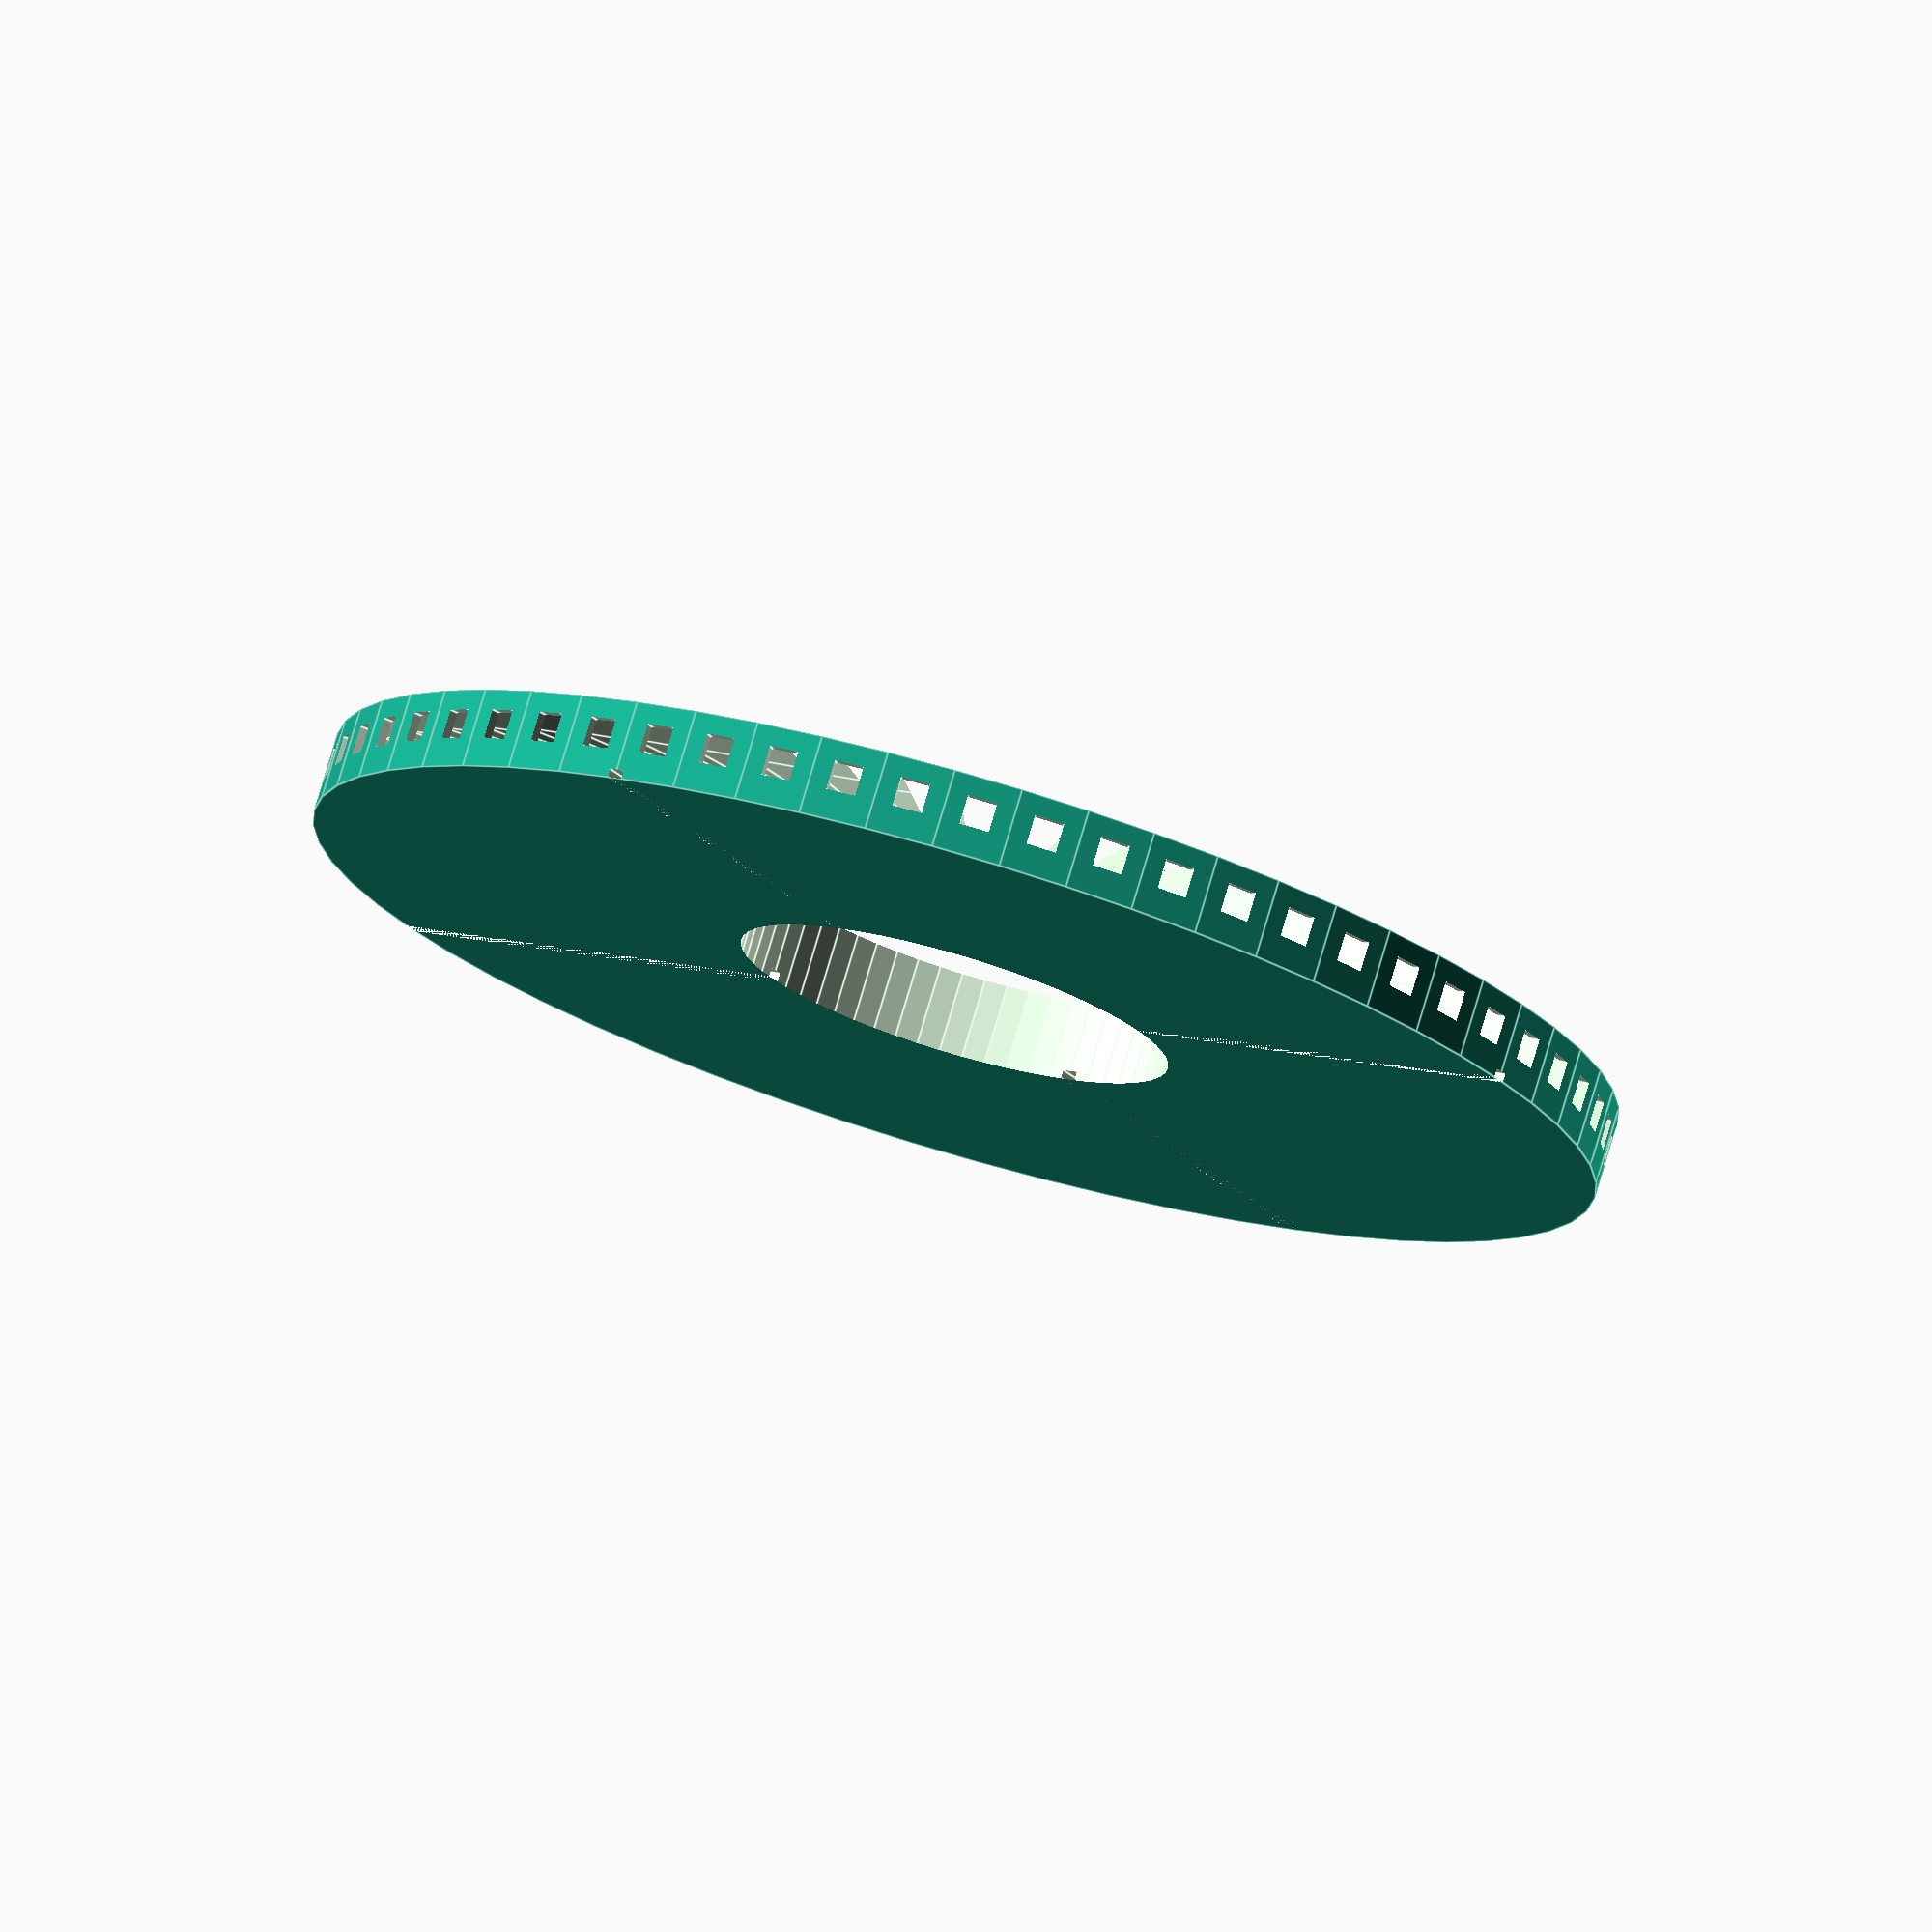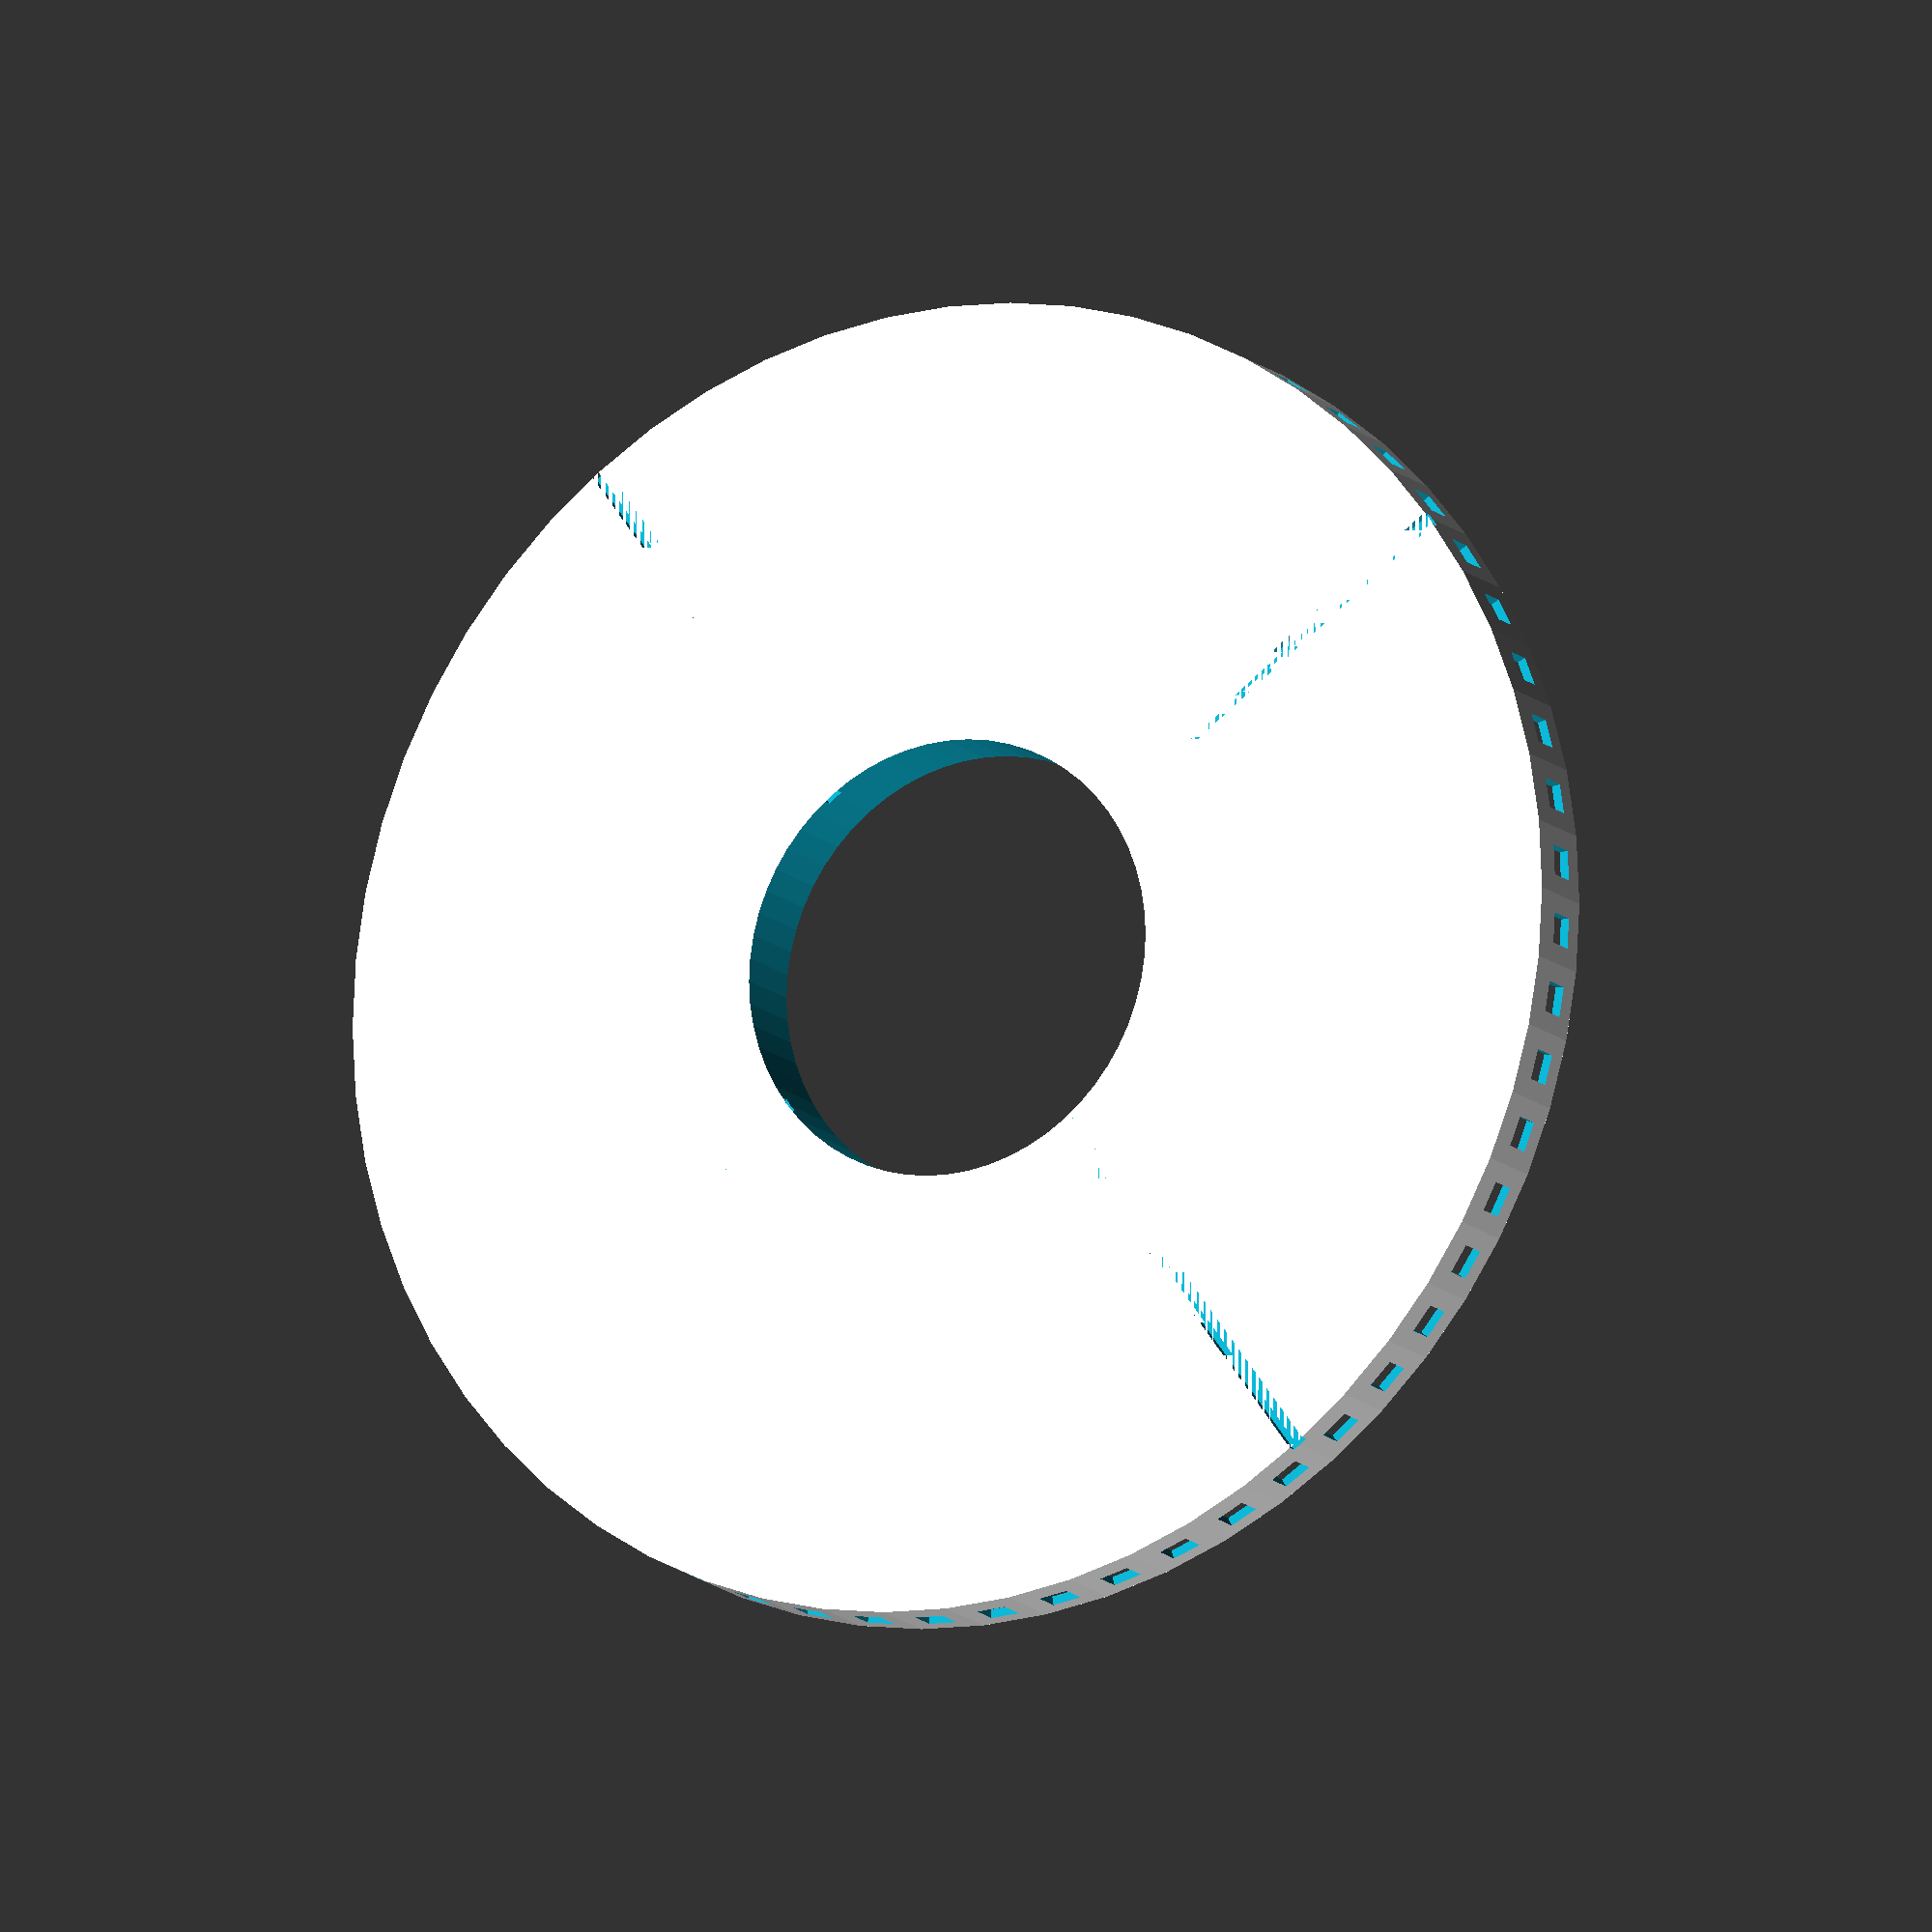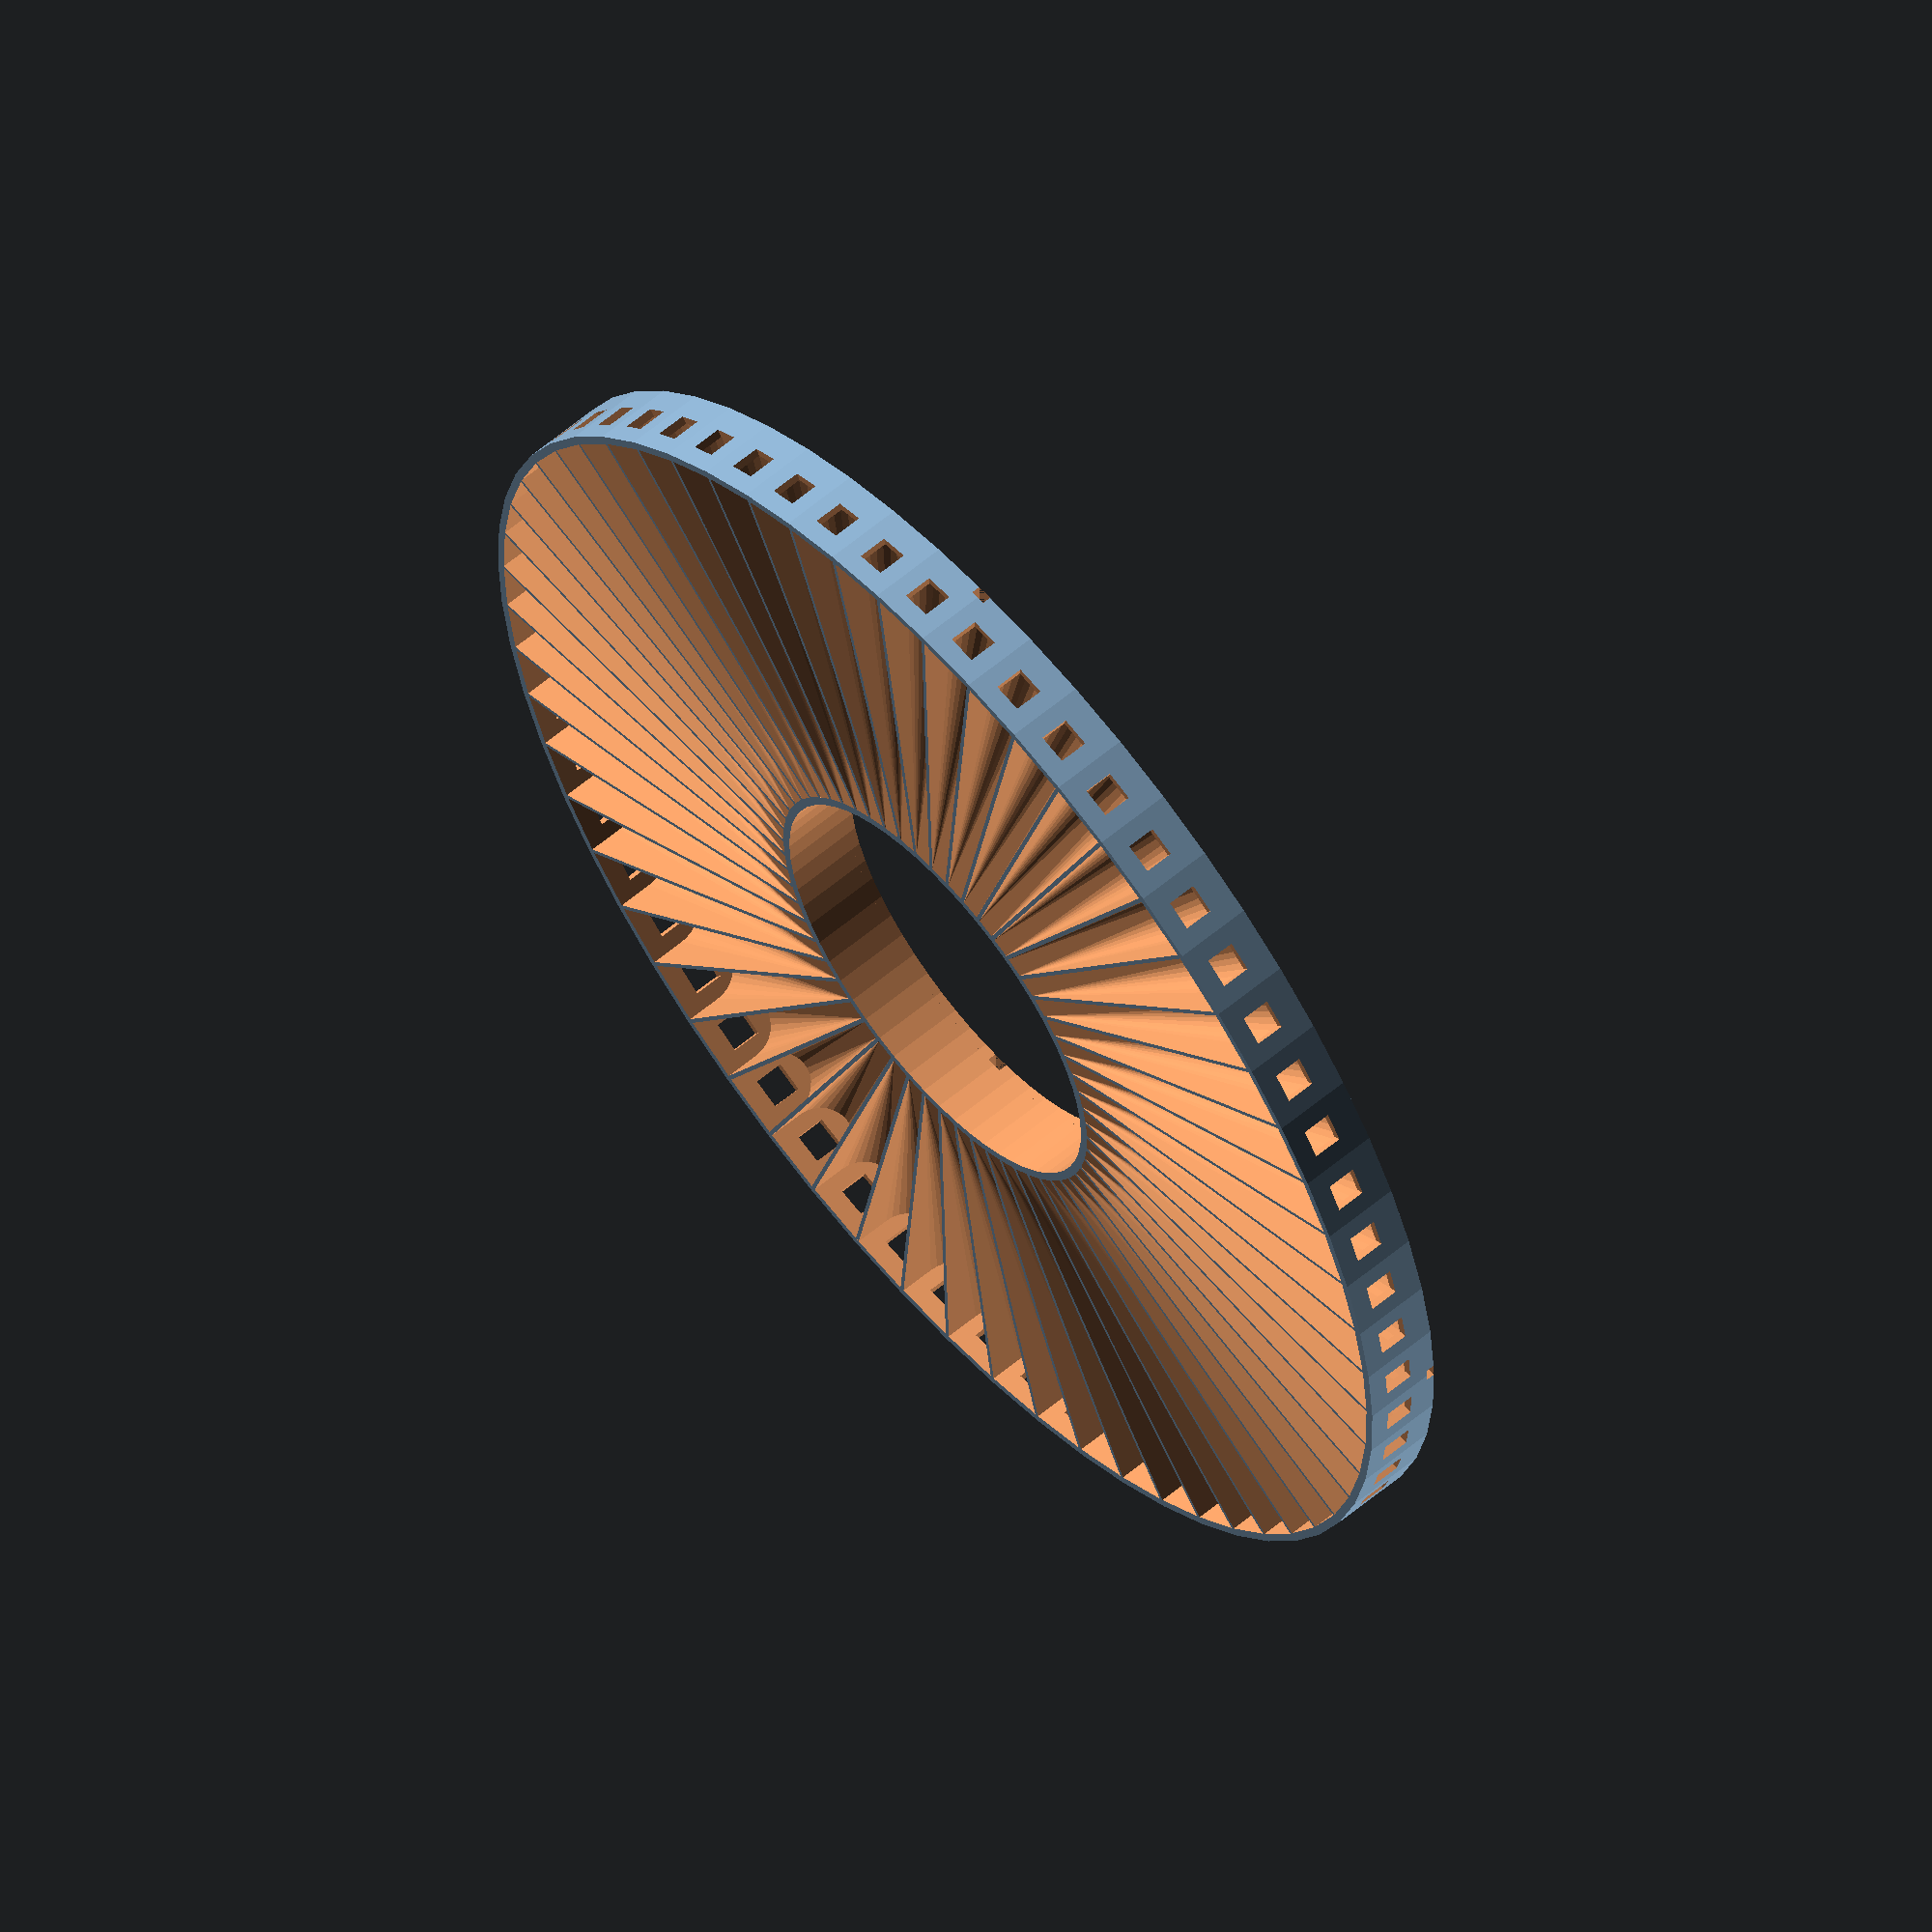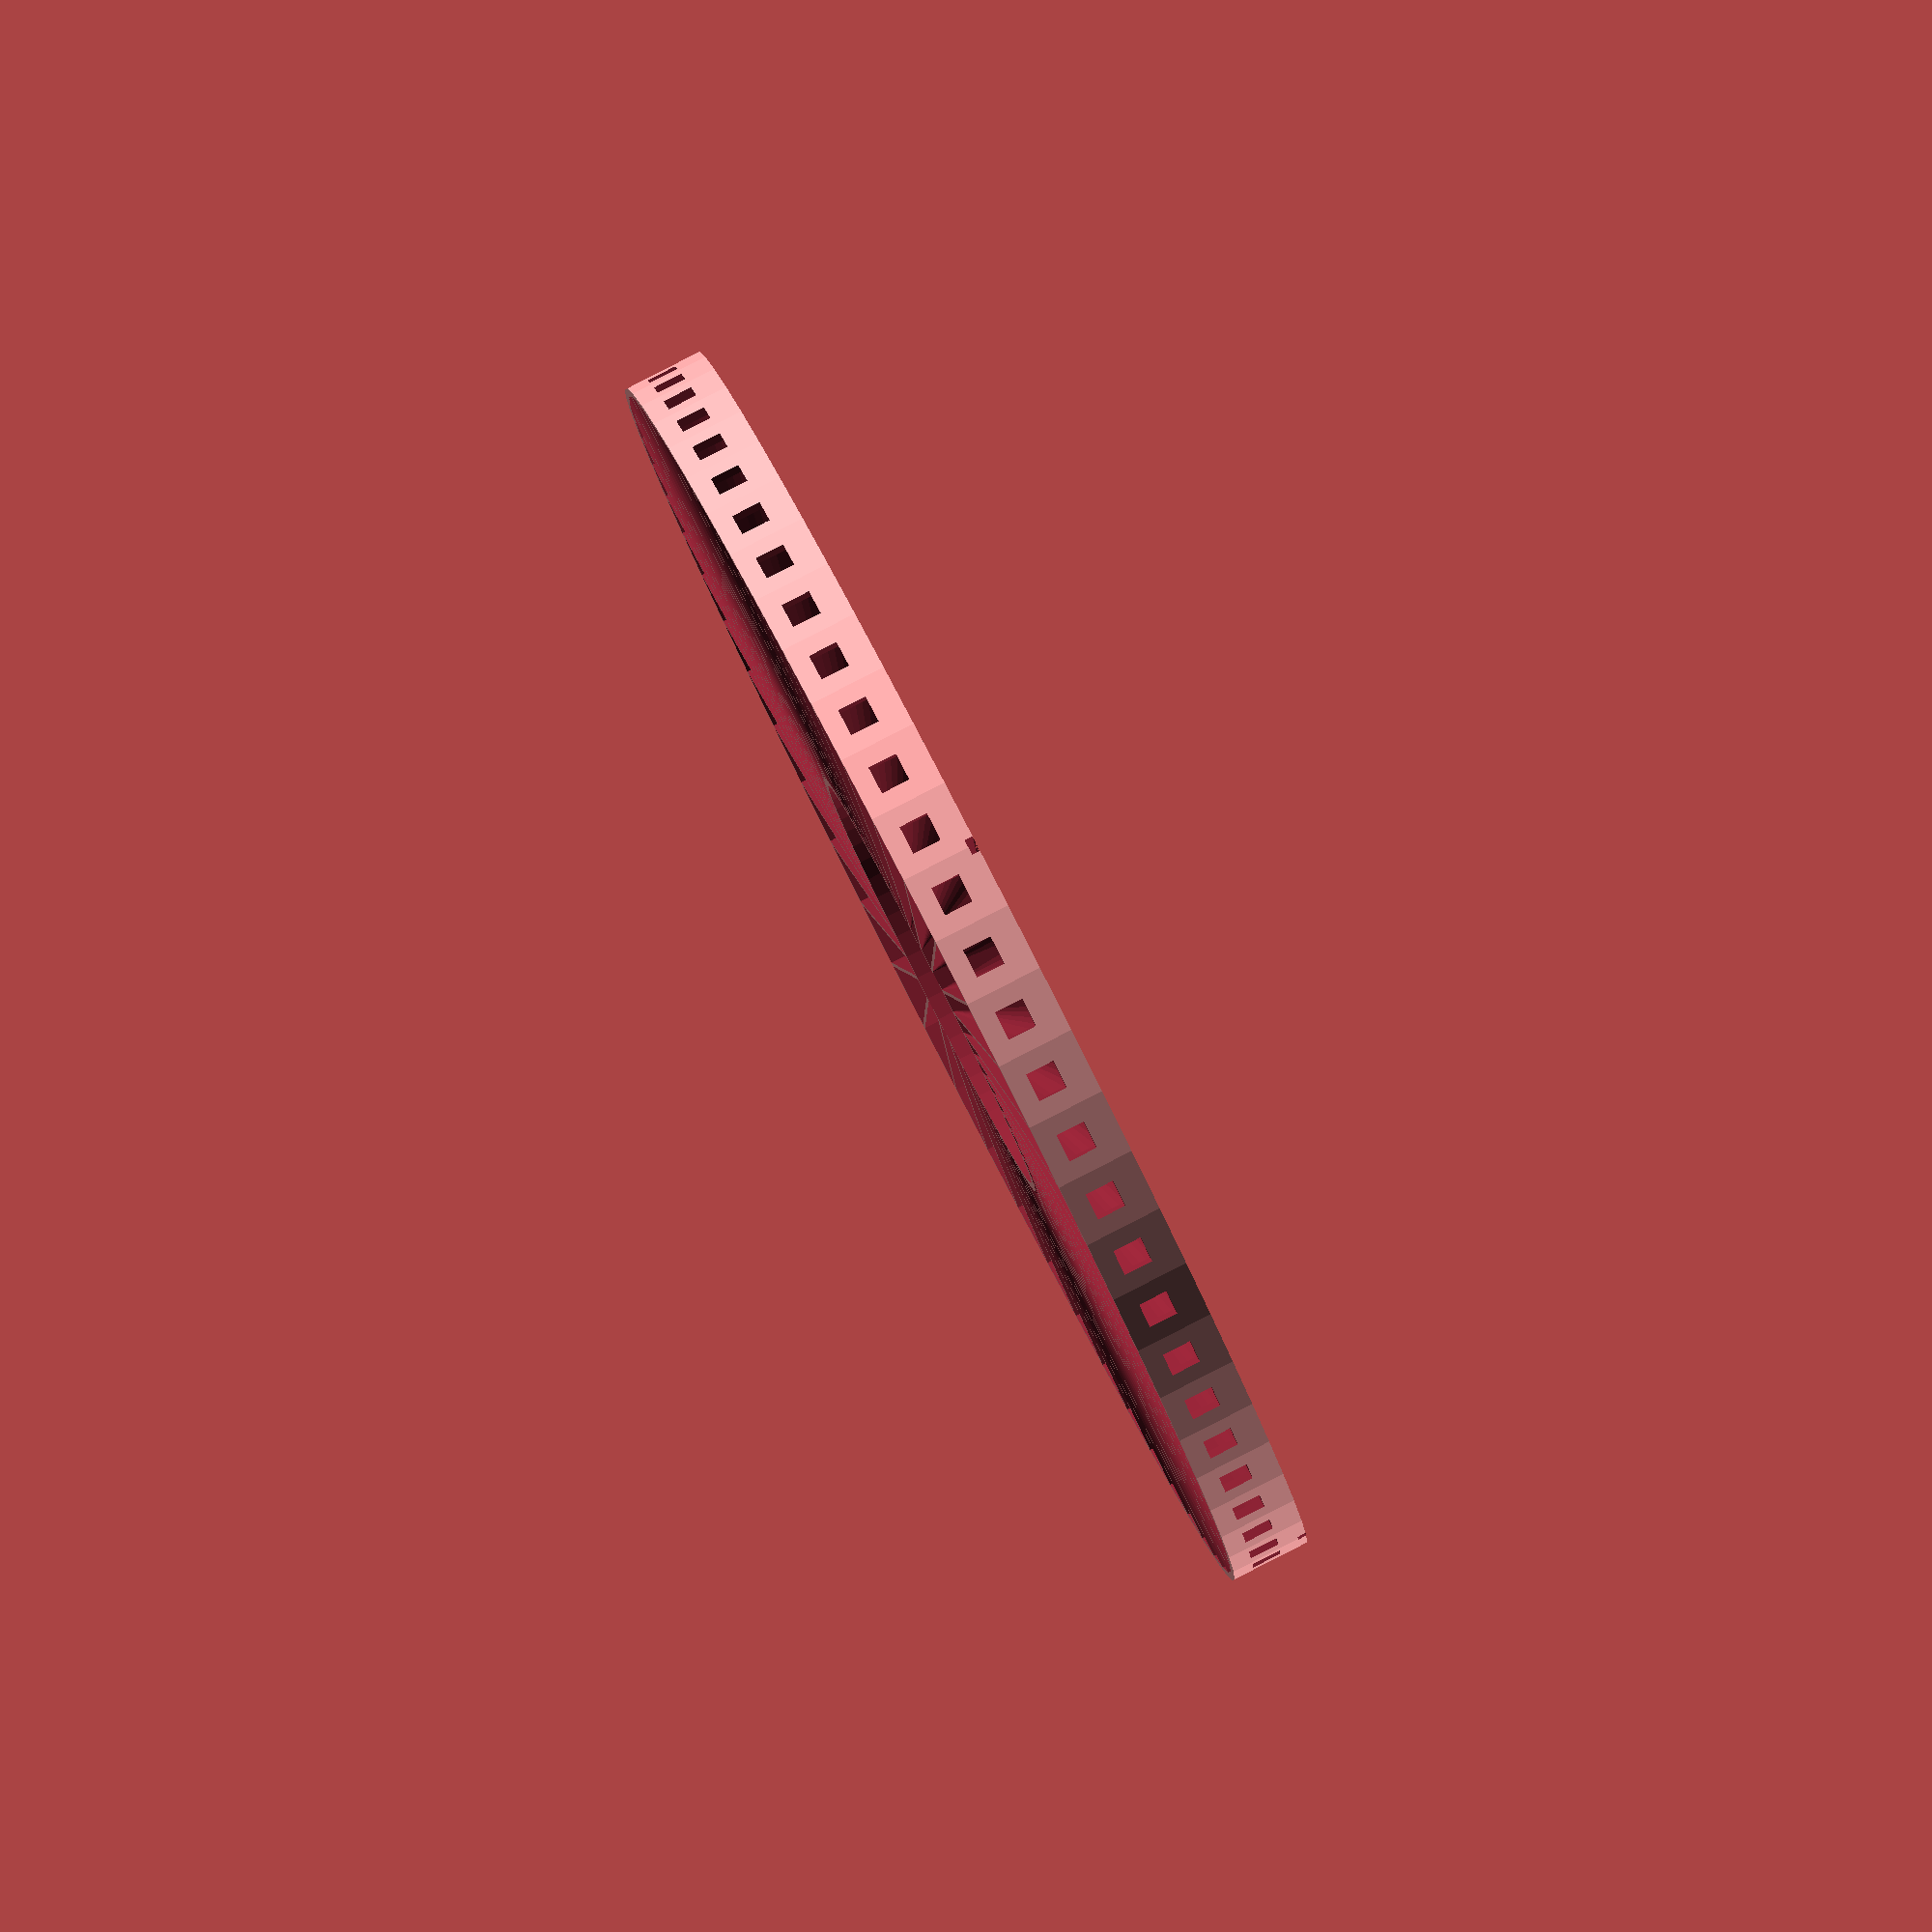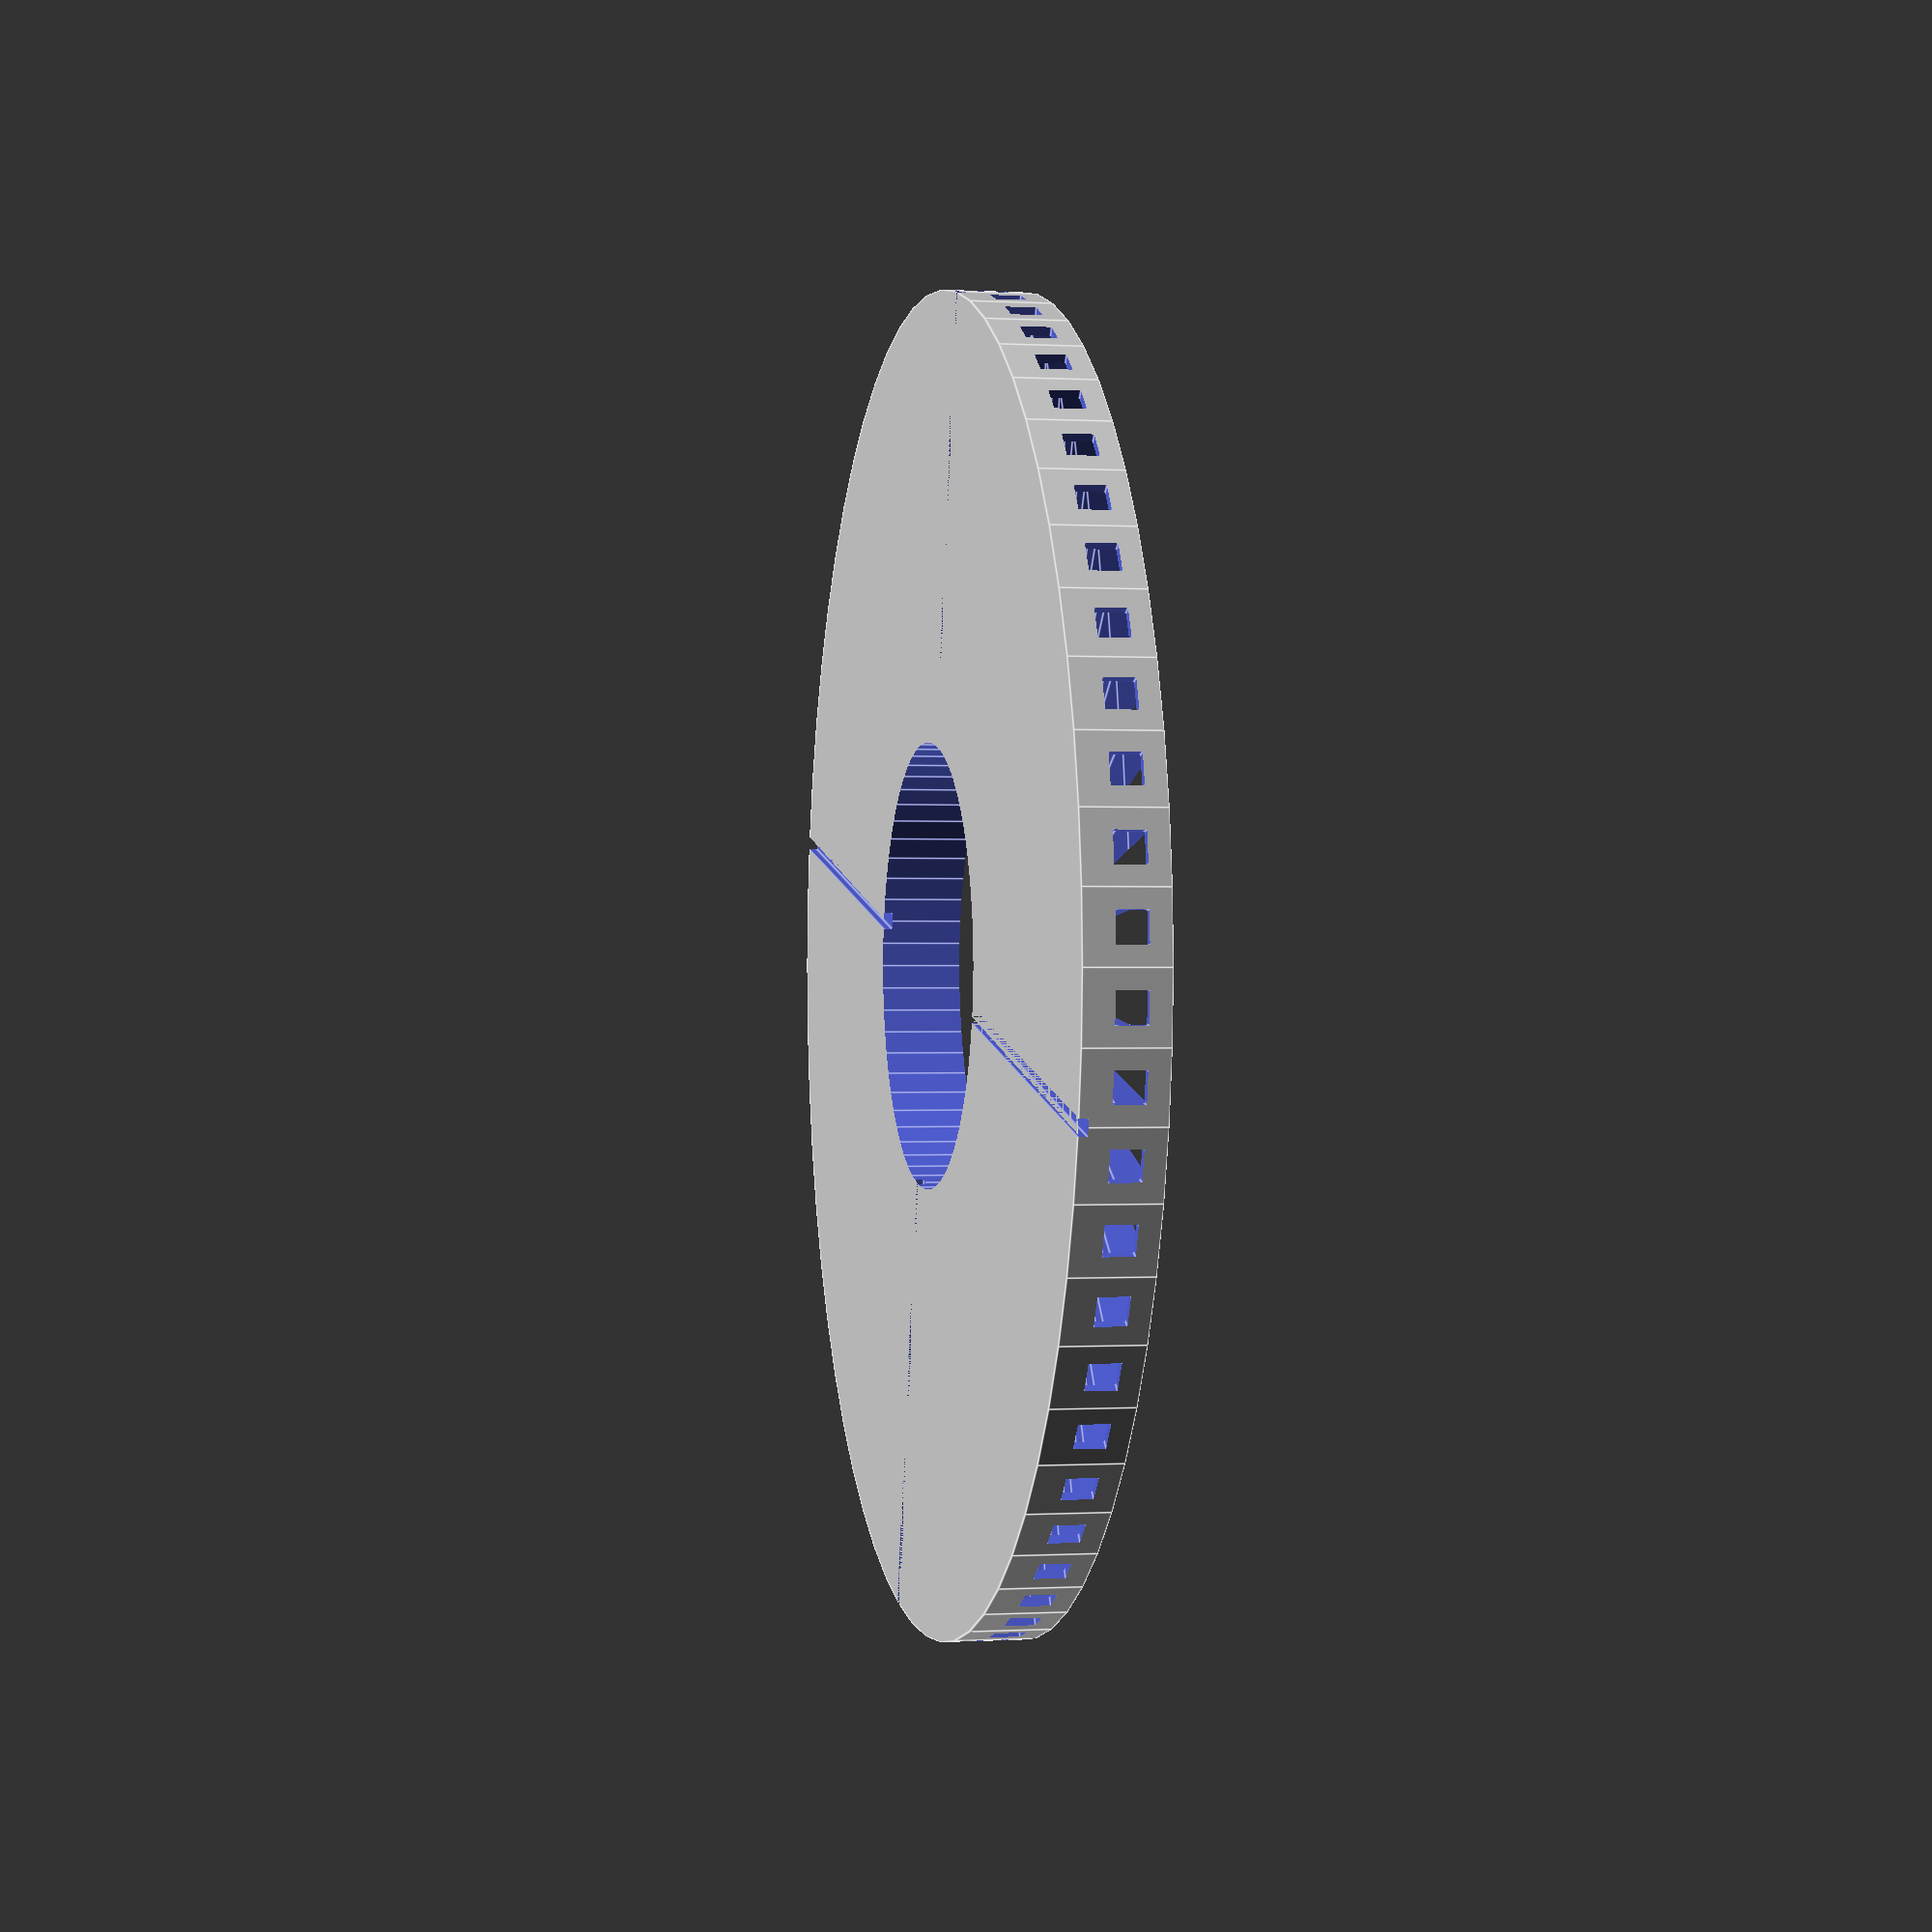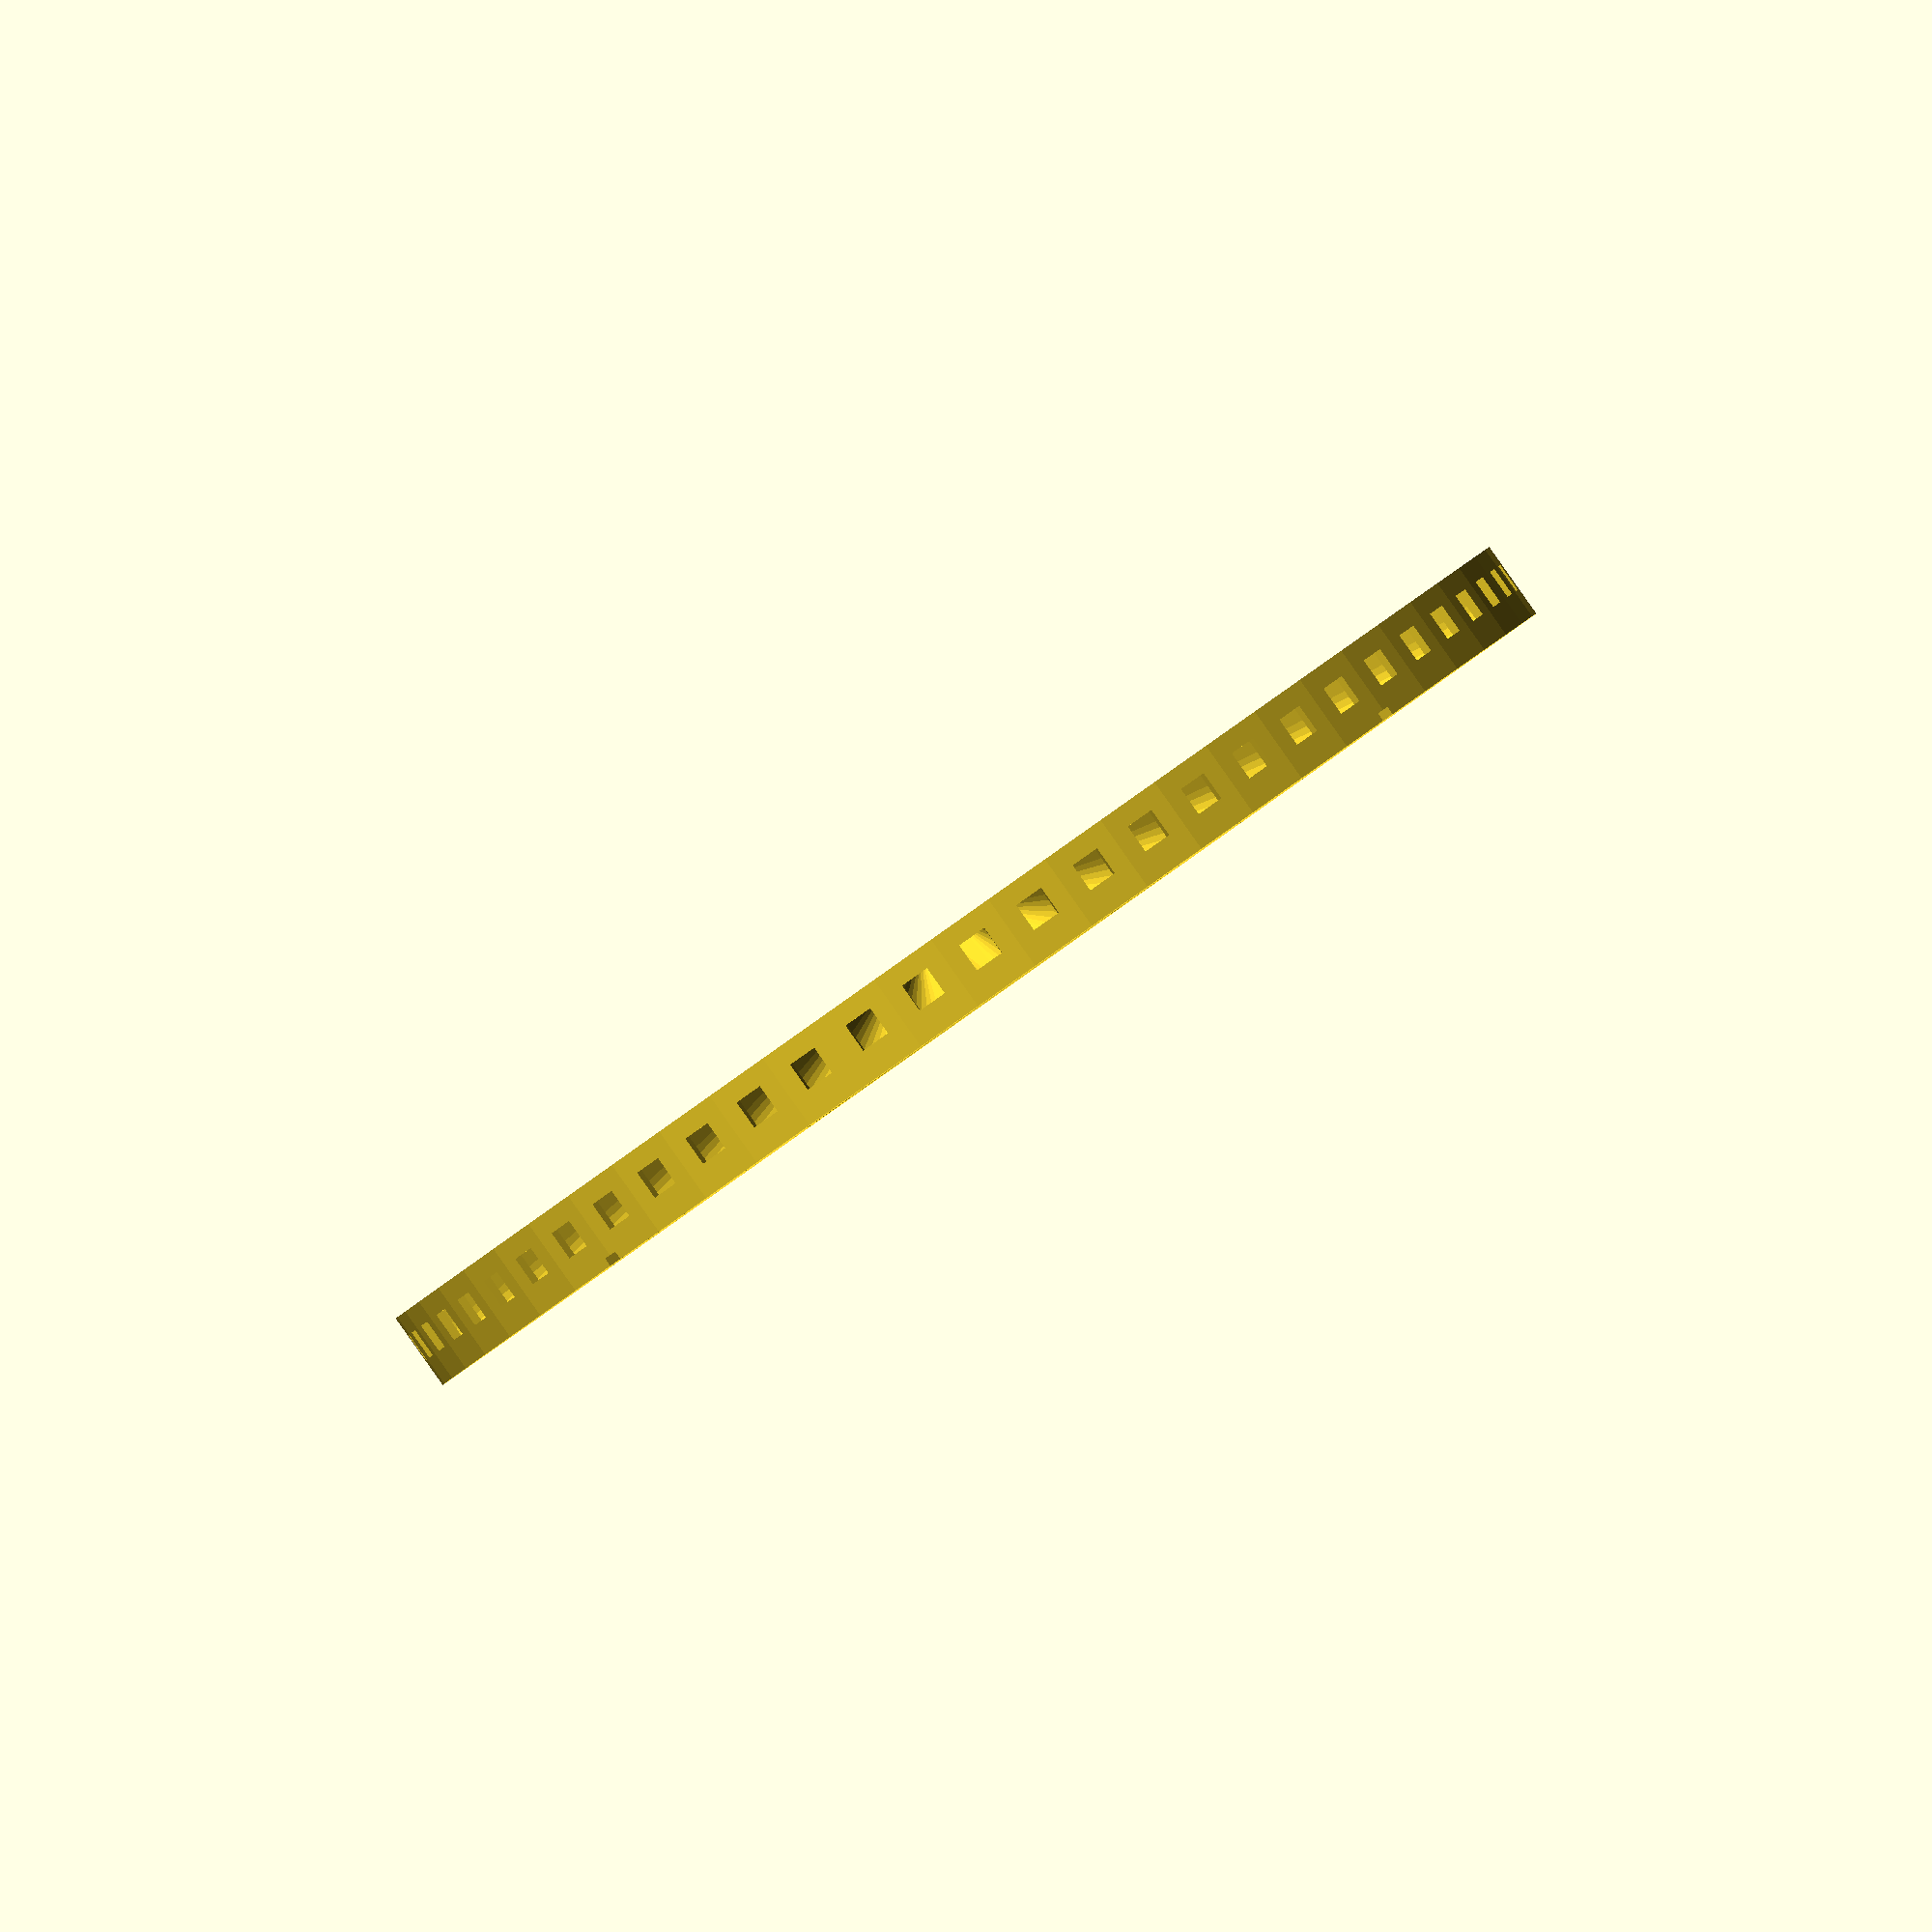
<openscad>
////////////////////////////////////////////////////////////////////////////////
// Clock
////////////////////////////////////////////////////////////////////////////////
//
// (c) Andreas Mueller
// License: Creative Commons - Attribution
// http://creativecommons.org/licenses/by/4.0/
//
////////////////////////////////////////////////////////////////////////////////

// radius of clock
radius_outer   = 120   ; // [50:5:200]
// radius of hole in the middle
radius_inner   =  40   ; // [0:5:150]
// width of bottom, outer and inner wall
width          =   1.6 ; // [0.8:0.1:5]
// width of wall between beams
spacer_width   =   0.8 ; // [0.4:0.1:5]
// height of beam box
height         =  13   ; // [8:1:40]

// number of LEDs/beams (shoud be a multiple of parts)
ws_count       = 60   ; // [3:1:100]
// size of LED
ws_size        =  5.5 ; // [3:0.5:7]

// height of wire channel
wire_height    =  1.6 ; // [0:0.2:3]
// width of wire channel
wire_width     =  3   ; // [0:0.2:5]

// split clock in parts
parts          =  1   ; // [1:one, 2:two, 4:four, 0:center]

/* [Hidden] */

PI = 3.141592654 ;
$fa =  6 ;
$fs =  1 ;

////////////////////////////////////////////////////////////////////////////////

module ws()
{
  rMin = spacer_width / 2 / sin(180/ws_count) ;
  echo("Minimum Radius", rMin) ;
  
  // outer
  rO = radius_outer - width ;
  aswO = 2 * asin(spacer_width / 2 / rO) ; // angle of spacer_width
  awO = (360 - aswO*ws_count) / ws_count ; // angle per beam
  wO = 2 * rO * tan(awO/2) ;

  // inner
  rI = (radius_inner + width) > rMin ? radius_inner + width : rMin + 0.1 ;
  aswI = 2 * asin(spacer_width / 2 / rI) ;
  awI = (360 - aswI*ws_count) / ws_count ;
  wI = 2 * rI * tan(awI/2) ;
  
  da = 360 / ws_count ;

  // corona
  intersection()
  {
    for (a = [da/2:da:360])
    rotate([0, 0, a])
    {
      rotate([90, 0, 0])
      hull()
      {
        translate([0, height/2, rO])
        union()
        {
          translate([0, height, 0]) cube([wO, 2*height, 0.01], center = true) ;
          scale([wO/2, height/2, 1])
          cylinder(r = 1, h = 0.01, center = true, $fn=30) ;
        }
        
        translate([0, height, rI])
          translate([0, height/2, 0]) cube([wI, height, 0.01], center = true) ;
      }
    }

    cylinder(r = rO, h = 4*(height+width)) ;
  }
  
  // hole for LED
  for (a = [da/2:da:360])
  rotate([0, 0, a])
  {
    translate([0, -radius_outer, height/2])
    cube([ws_size, 4*width, ws_size], center=true) ;
  }
}

////////////////////////////////////////////////////////////////////////////////

module wire()
{
  da = 360 / ws_count ;

  for (a = [da:90:360])
  rotate([0, 0, -a])
  translate([0, 0, wire_height/2]) cube([3*(radius_outer), wire_width, wire_height], center=true) ;
}

////////////////////////////////////////////////////////////////////////////////

module center()
{
  module ic(x, y)
  {
    h = 3 ;
    w = 0.8 ;

    difference()
    {
      translate([0, 0, (h+w)/2])
      cube([x+2*w, y+2*w, h+w], center=true) ;

      translate([0, 0, (h+w)/2])
      cube([x, y, 2*(h+w)], center = true) ;
    }

    x2 = x - 10 ;
    difference()
    {
      translate([0, 0, h/2])
      cube([x2, y, h], center = true) ;

      translate([0, 0, 1.5*h-w])
      cube([x2-2*w, y, h], center = true) ;
    }
  }
  
  rO = radius_inner - 1 ;
  rI = rO - width ;

  rLdrI = 3.5 ;
  rLdrO = rLdrI + width ;
  
  da = 360 / ws_count ;
  
  difference() // housing
  {
    union()
    {
      difference() // housing
      {
        translate([0, 0, height/2])
        cylinder(r = rO, h = height, center=true) ;

        translate([0, 0, height/2 + width])
        cylinder(r = rI, h = height, center=true) ;
      }

      translate([-10, 14, 0])
      {
        translate([0, 0, height/2]) // LDR hole
        cylinder(r = rLdrO, h=height, center=true) ;
      }
    }

    translate([-10, 14, 0])
    {
      translate([0, 0, height/2]) // LDR hole
      cylinder(r = rLdrI, h=height*2, center=true) ;

      translate([0, 0, height/2 + height-1])  // LDR wire gap
      cube([3*rLdrO, wire_height, height], center=true) ;
    }
    
    for (a = [da/2:90:360]) // wire holes
    rotate([0, 0, -a])
    translate([0, rO, height])
    cube([2*wire_width, rO, 4*wire_height], center=true) ;
  }

  // hook
  translate([0, 28, height/2])
  {
    difference()
    {
      cylinder(r = 4+1.5*width, h = height, center=true) ;
      translate([0, 0, -1.5*width])
      cylinder(r = 4      , h = height, center=true) ;
      translate([0, -2*height, 0])
      cube([4*height, 4*height, 4*height], center=true) ;
    }
  }
  
  // voltage regulator
  translate([-15, -10, width-0.1]) ic(21, 31) ;
  
  // "nodemcu" like ESP board
  translate([12, 0, width-0.1]) ic(27,51) ;

  // text
  translate([0,-35,width/2])
  linear_extrude(height=width)
  text(text = "7V-16V =", size = 3, halign = "center"); 
}

////////////////////////////////////////////////////////////////////////////////
// Main
////////////////////////////////////////////////////////////////////////////////

if (parts != 0)
{
  difference ()
  {
    translate([0, 0, (height+width)/2]) cylinder(r = radius_outer, h = height + width, center = true) ;
    translate([0, 0, (height+width)/2]) cylinder(r = radius_inner, h = 2 * (height + width), center = true) ;

    translate([0, 0, width]) ws() ;
    wire() ;

    if (parts == 4)
    {
      translate([2*radius_outer, 0, (height+width)/2]) cube([4*radius_outer, 4*radius_outer, 2*(height + width)], center = true) ;
      translate([0, 2*radius_outer, (height+width)/2]) cube([4*radius_outer, 4*radius_outer, 2*(height + width)], center = true) ;
    }
    if ((parts == 4) || (parts == 2))
    {
      translate([2*radius_outer, 0, (height+width)/2]) cube([4*radius_outer, 4*radius_outer, 2*(height + width)], center = true) ;
    }
  }
}
else // center
{
  center() ;
}

////////////////////////////////////////////////////////////////////////////////
// EOF
////////////////////////////////////////////////////////////////////////////////

</openscad>
<views>
elev=283.1 azim=296.0 roll=196.4 proj=o view=edges
elev=13.5 azim=299.9 roll=207.3 proj=o view=wireframe
elev=120.4 azim=352.4 roll=130.8 proj=o view=wireframe
elev=94.6 azim=169.1 roll=117.1 proj=o view=solid
elev=180.1 azim=71.8 roll=282.1 proj=p view=edges
elev=90.1 azim=217.2 roll=35.2 proj=o view=solid
</views>
